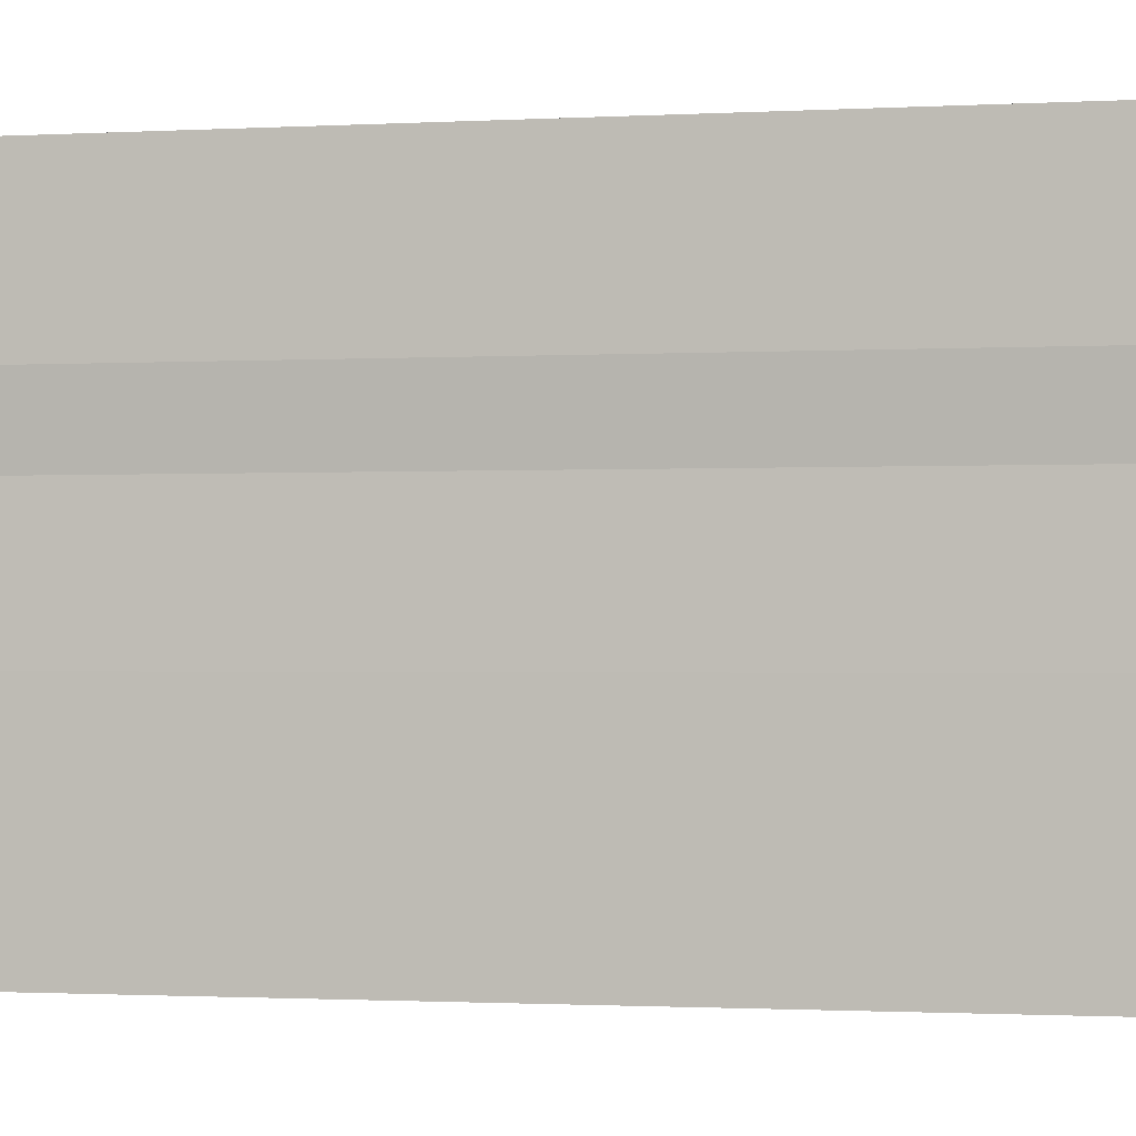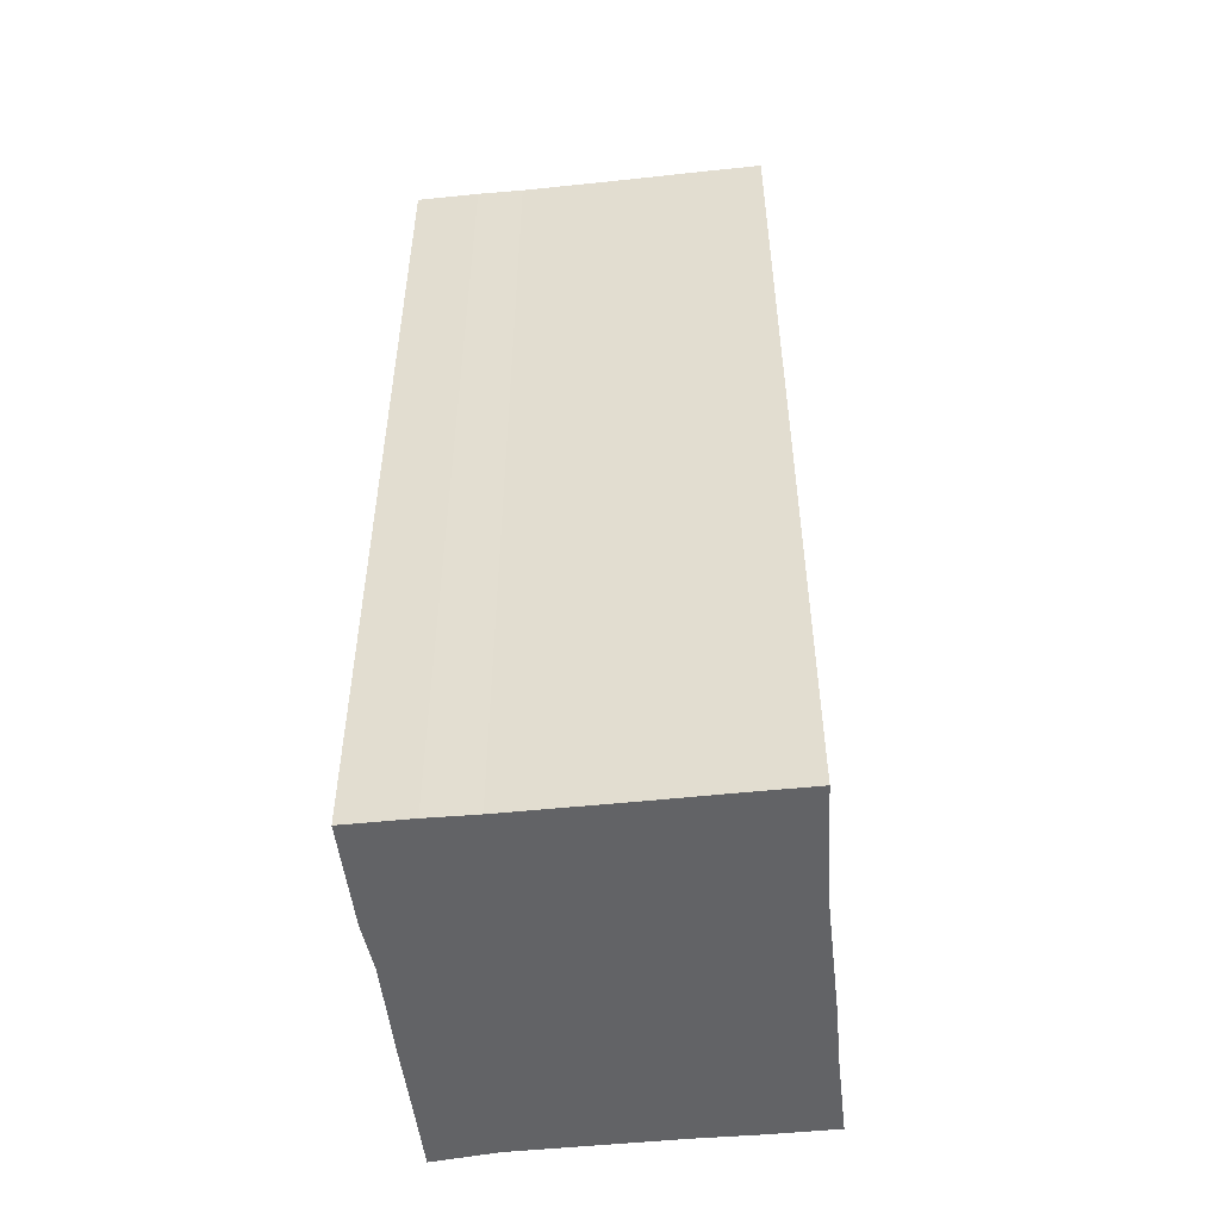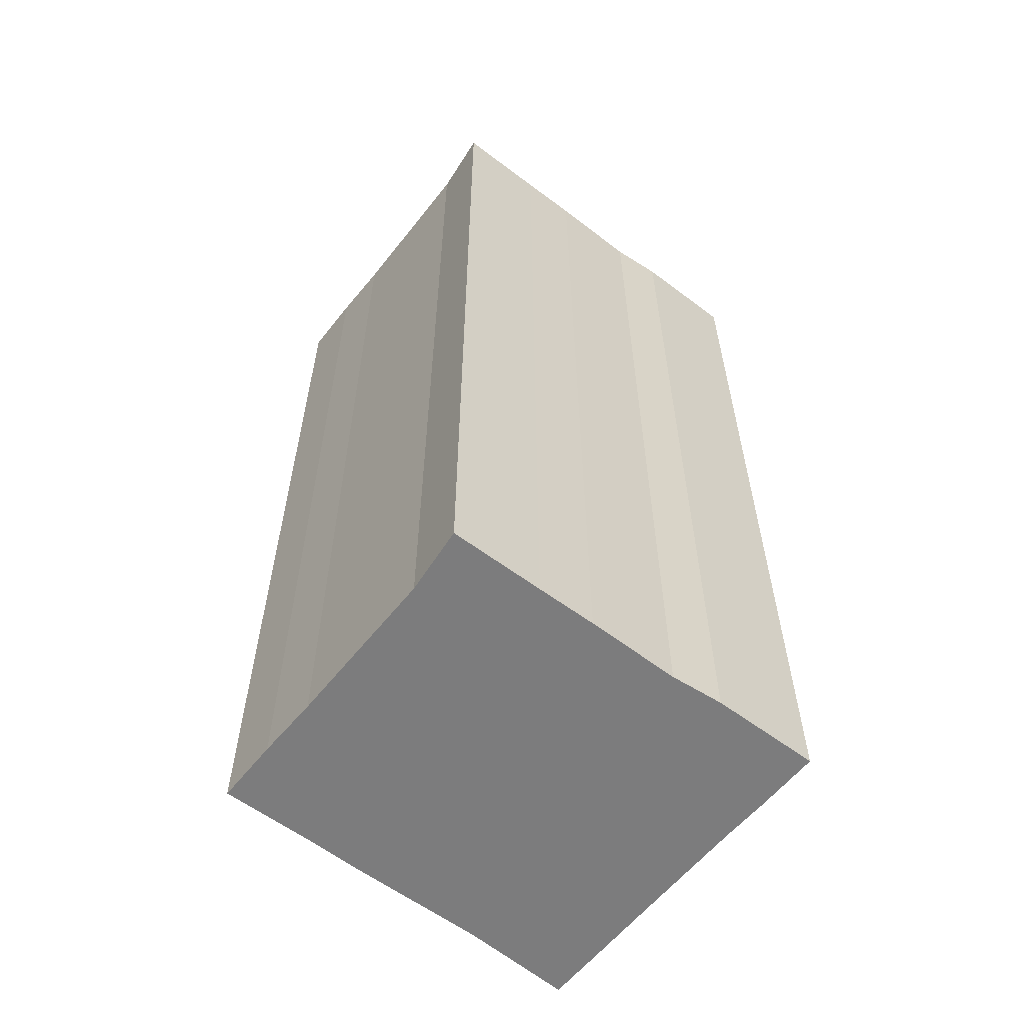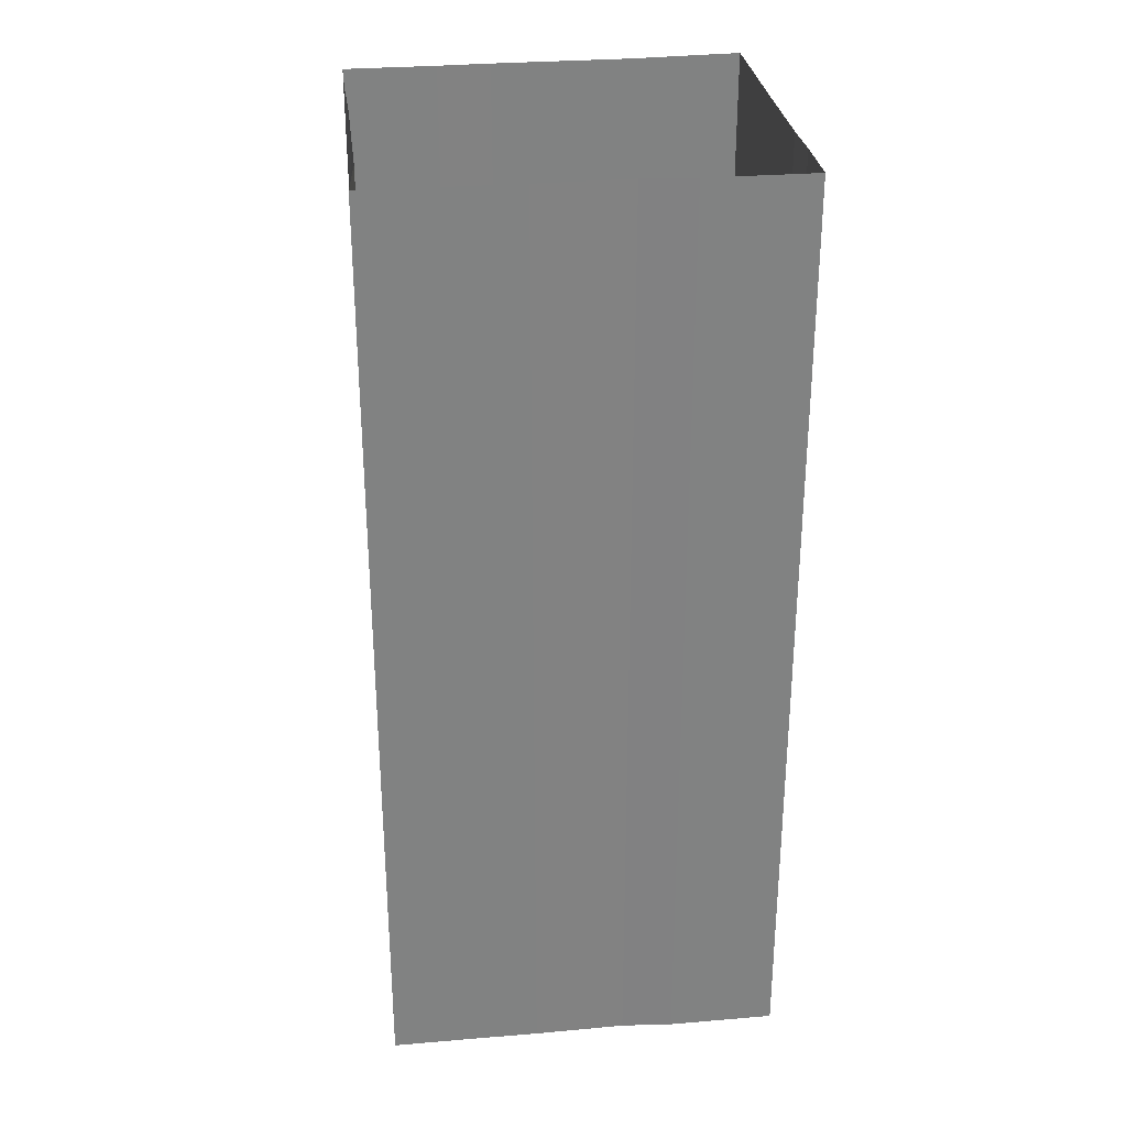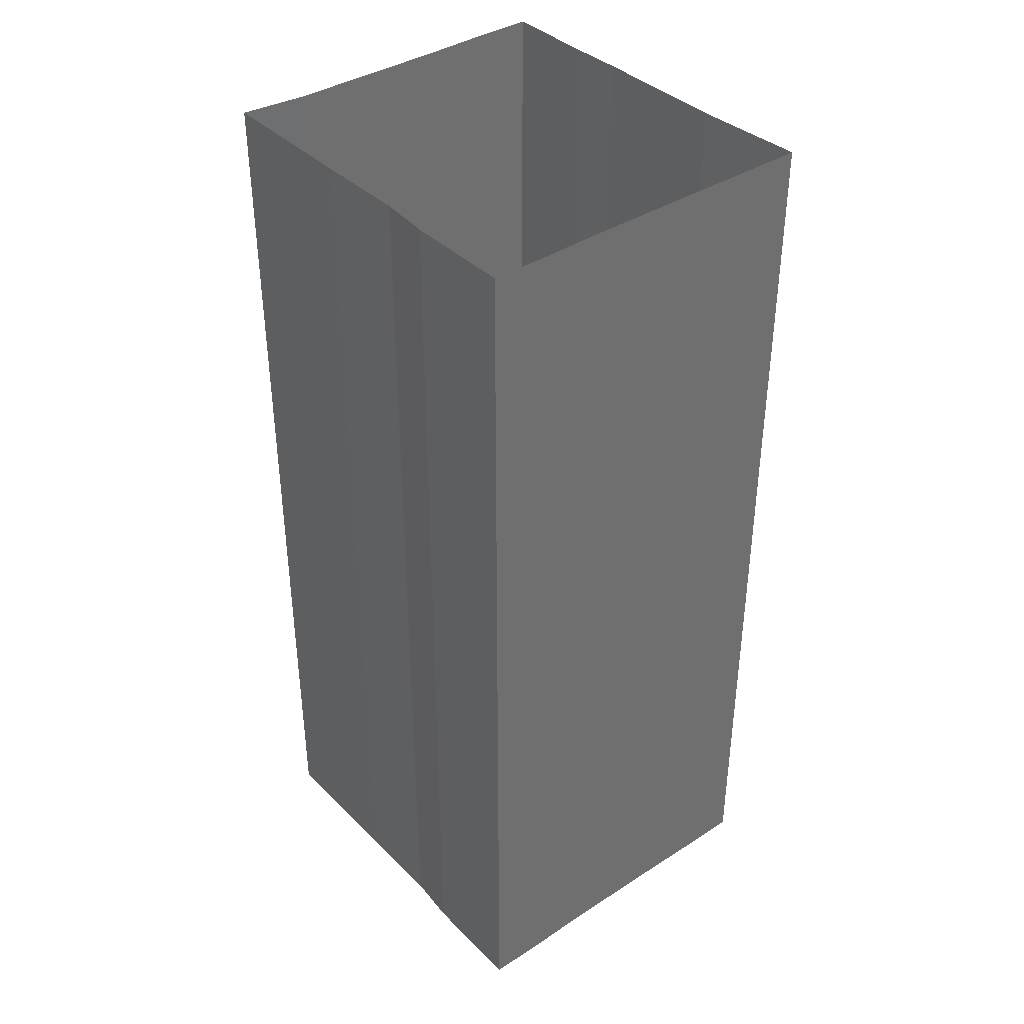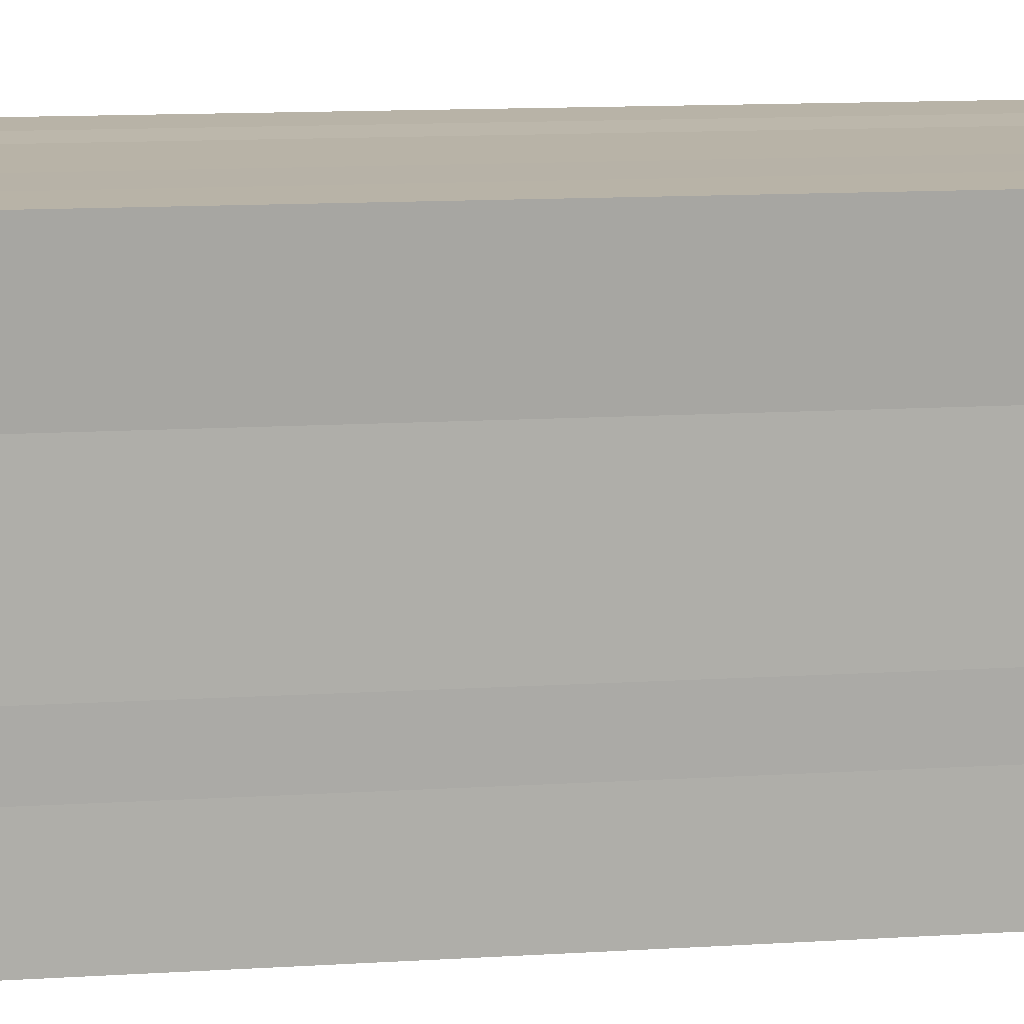
<metadata>
{"format":"obj","ext":"obj","renderer":"f3d","projection":"perspective","resolution":1024,"background":"white","views":[{"elev":-1.0,"azim":-75.6,"up":"+Z"},{"elev":-50.9,"azim":6.5,"up":"+Y"},{"elev":-58.8,"azim":-127.9,"up":"+Y"},{"elev":29.8,"azim":-97.0,"up":"+Y"},{"elev":38.4,"azim":-39.1,"up":"+Y"},{"elev":12.9,"azim":81.9,"up":"+Z"}]}
</metadata>
<code>
v  0.5218 0 0
v  0.5218 0 1.201
v  -0 0 1.201
v  -0 0 0
g room_dummy
f 3 2 1
f 1 4 3
v  -20.53 276.5 -54.55
v  13.9 276.5 -54.55
v  13.9 -0 -54.55
v  -20.53 -0 -54.55
v  51.72 276.5 -12.36
v  51.72 276.5 14.67
v  51.72 -0 14.67
v  51.72 -0 -12.36
v  13.9 276.5 61.17
v  -20.53 276.5 61.17
v  -20.53 -0 61.17
v  13.9 -0 61.17
v  -52.17 276.5 14.67
v  -52.47 276.5 -12.36
v  -52.47 -0 -12.36
v  -52.17 -0 14.67
v  32.08 276.5 -54.99
v  32.08 0 -54.99
v  51.27 276.5 -54.99
v  51.27 0 -54.99
v  51.27 276.5 -27.96
v  51.27 0 -27.96
v  -33.1 276.5 -54.55
v  -33.1 0 -54.55
v  -52.37 276.5 -56.5
v  -52.37 0 -56.5
v  -52.37 276.5 -29.47
v  -52.37 0 -29.47
v  51.72 276.5 28.39
v  51.72 0 28.39
v  53.68 276.5 61.31
v  53.68 0 61.31
v  34.9 276.5 61.31
v  34.9 0 61.31
v  -53.46 276.5 29.91
v  -53.46 0 29.91
v  -53.46 276.5 61.53
v  -53.46 0 61.53
v  -34.53 276.5 61.53
v  -34.53 0 61.53
v  -16.72 -0 27.78
v  10.92 -0 27.78
v  27.77 0 27.92
v  -27.96 0 28.14
v  -16.72 -0 13.75
v  10.92 -0 13.75
v  27.77 0 13.88
v  -27.96 0 14.1
v  -16.72 -0 -13.91
v  10.92 -0 -13.91
v  27.77 0 -13.77
v  -27.96 0 -13.55
v  -16.72 -0 -29.17
v  10.92 -0 -29.17
v  27.77 0 -29.04
v  -27.96 0 -28.82
g room_07
f 7 6 5
f 5 8 7
f 11 10 9
f 9 12 11
f 15 14 13
f 13 16 15
f 19 18 17
f 17 20 19
f 22 21 6
f 6 7 22
f 24 23 21
f 21 22 24
f 26 25 23
f 23 24 26
f 12 9 25
f 25 26 12
f 8 5 27
f 27 28 8
f 28 27 29
f 29 30 28
f 32 31 18
f 18 19 32
f 30 29 31
f 31 32 30
f 34 33 10
f 10 11 34
f 36 35 33
f 33 34 36
f 38 37 35
f 35 36 38
f 16 13 37
f 37 38 16
f 20 17 39
f 39 40 20
f 40 39 41
f 41 42 40
f 44 43 14
f 14 15 44
f 42 41 43
f 43 44 42
f 45 15 16
f 16 46 45
f 47 38 36
f 36 34 47
f 46 16 38
f 38 47 46
f 48 44 15
f 15 45 48
f 40 42 44
f 44 48 40
f 49 45 46
f 46 50 49
f 51 47 34
f 34 11 51
f 50 46 47
f 47 51 50
f 52 48 45
f 45 49 52
f 20 40 48
f 48 52 20
f 53 49 50
f 50 54 53
f 55 51 11
f 11 12 55
f 54 50 51
f 51 55 54
f 56 52 49
f 49 53 56
f 19 20 52
f 52 56 19
f 57 53 54
f 54 58 57
f 59 55 12
f 12 26 59
f 58 54 55
f 55 59 58
f 60 56 53
f 53 57 60
f 32 19 56
f 56 60 32
f 8 57 58
f 58 7 8
f 22 59 26
f 26 24 22
f 7 58 59
f 59 22 7
f 28 60 57
f 57 8 28
f 30 32 60
f 60 28 30

</code>
